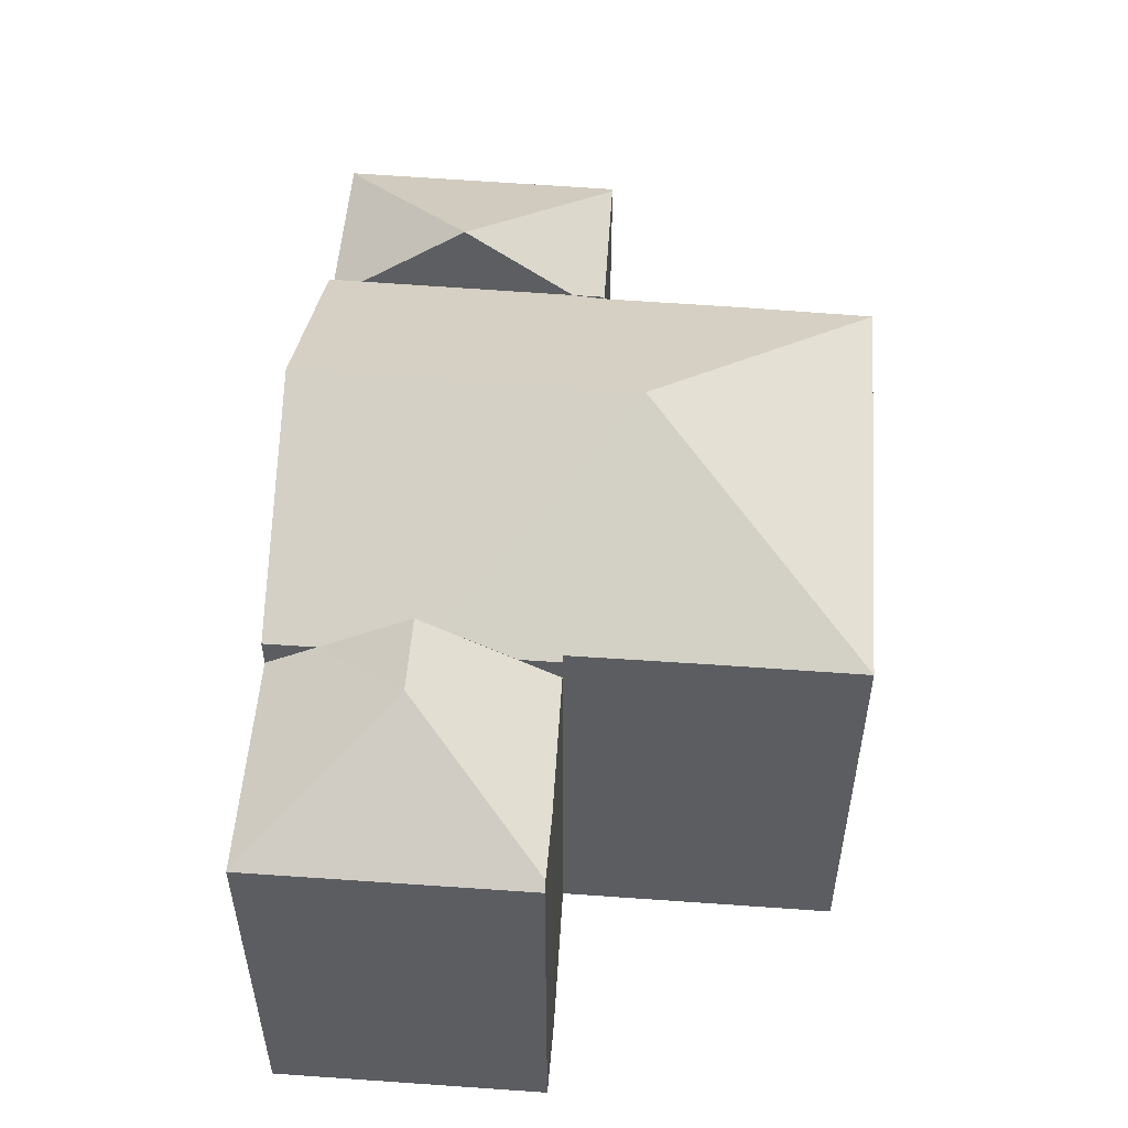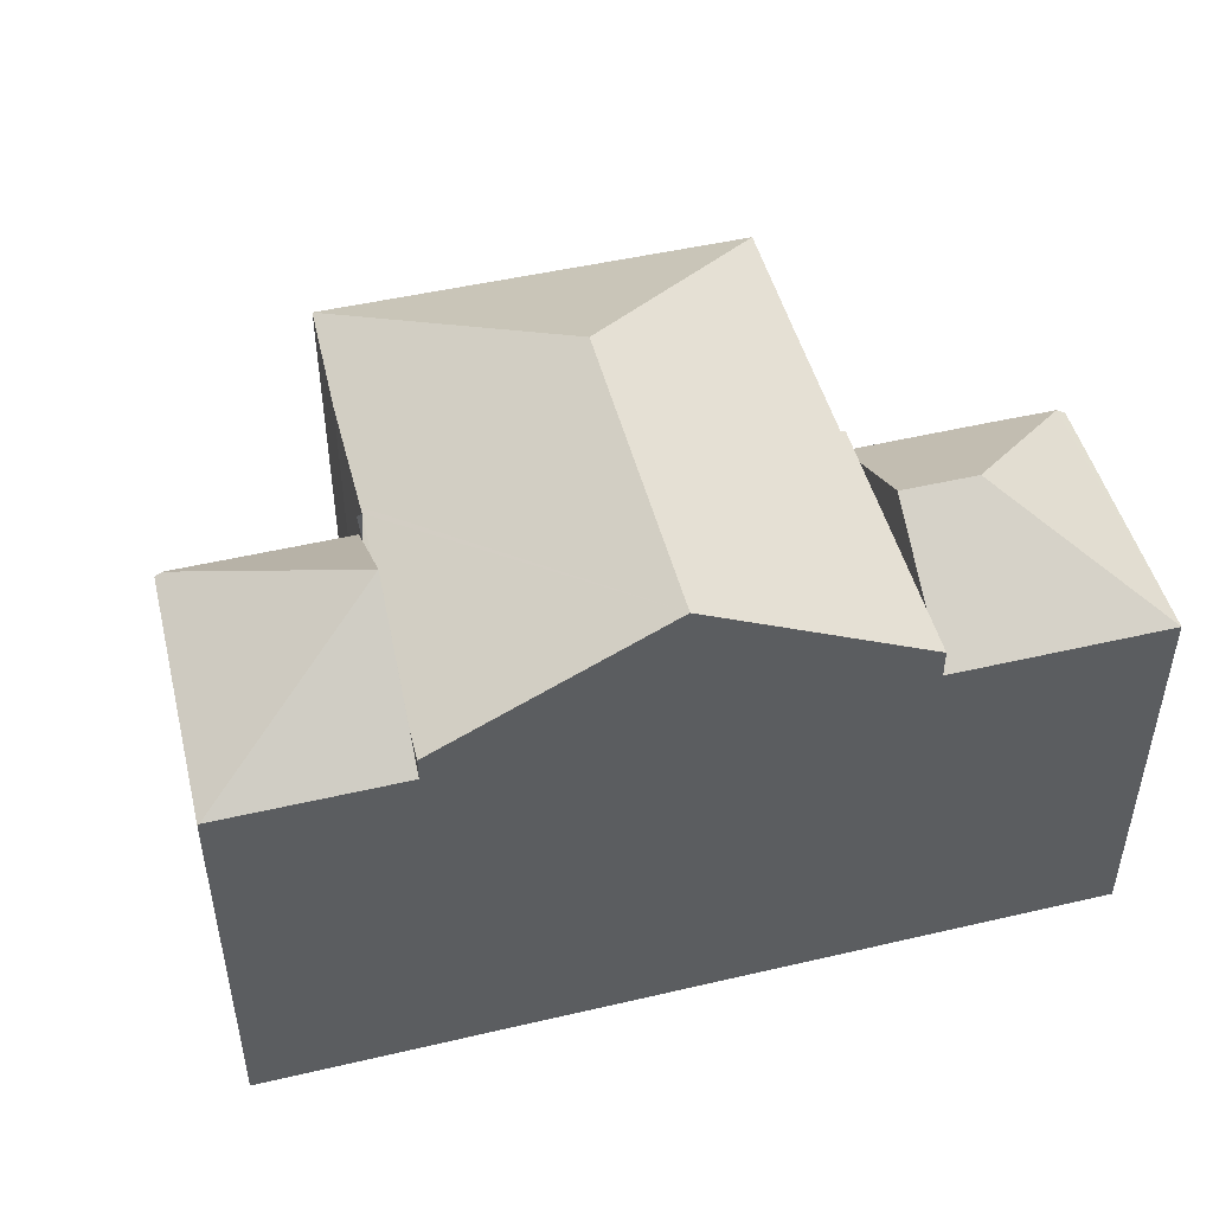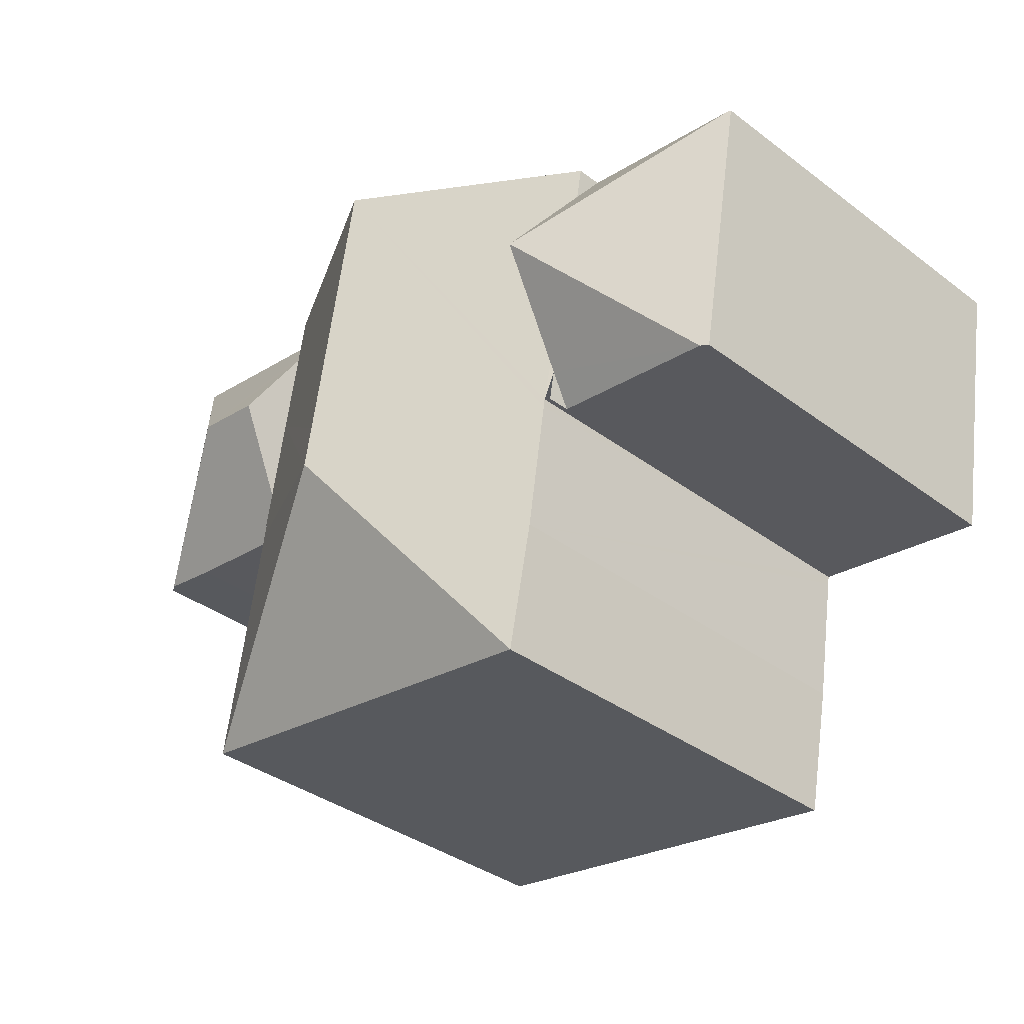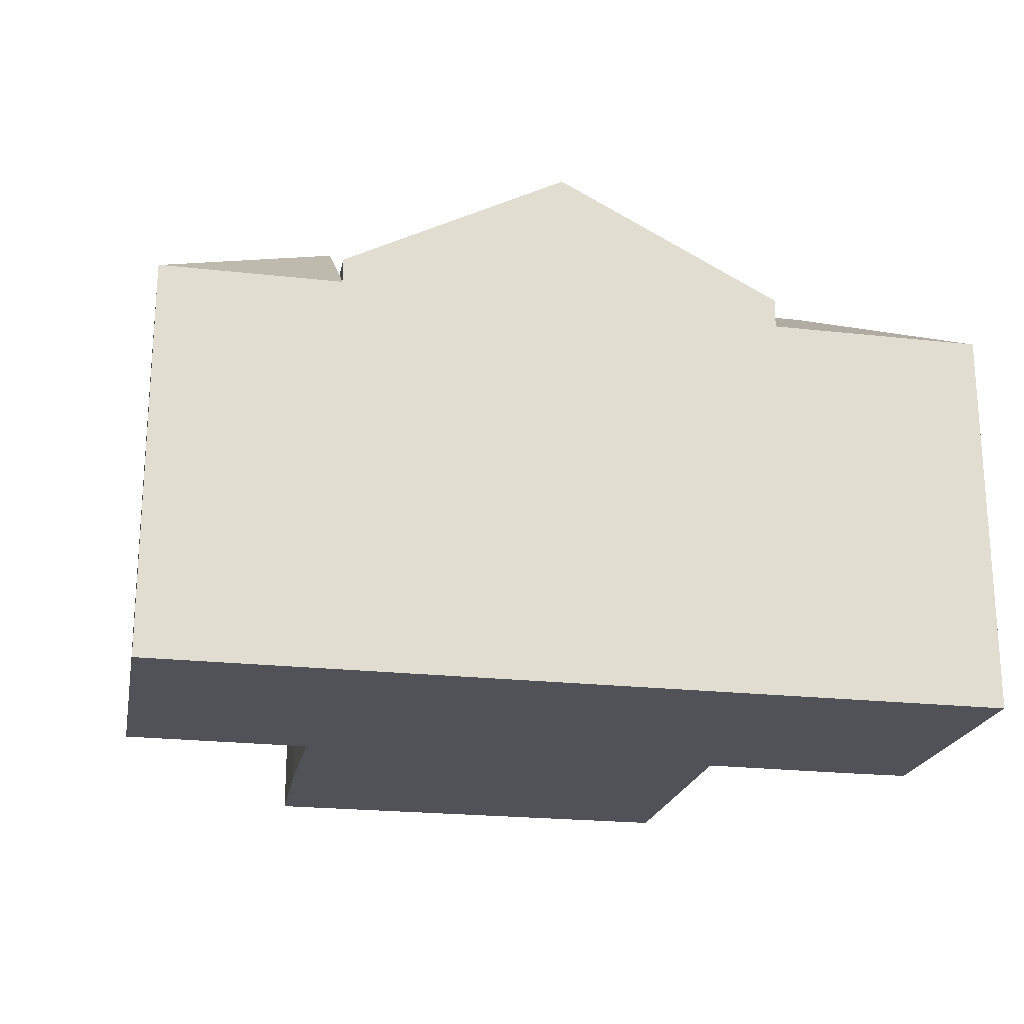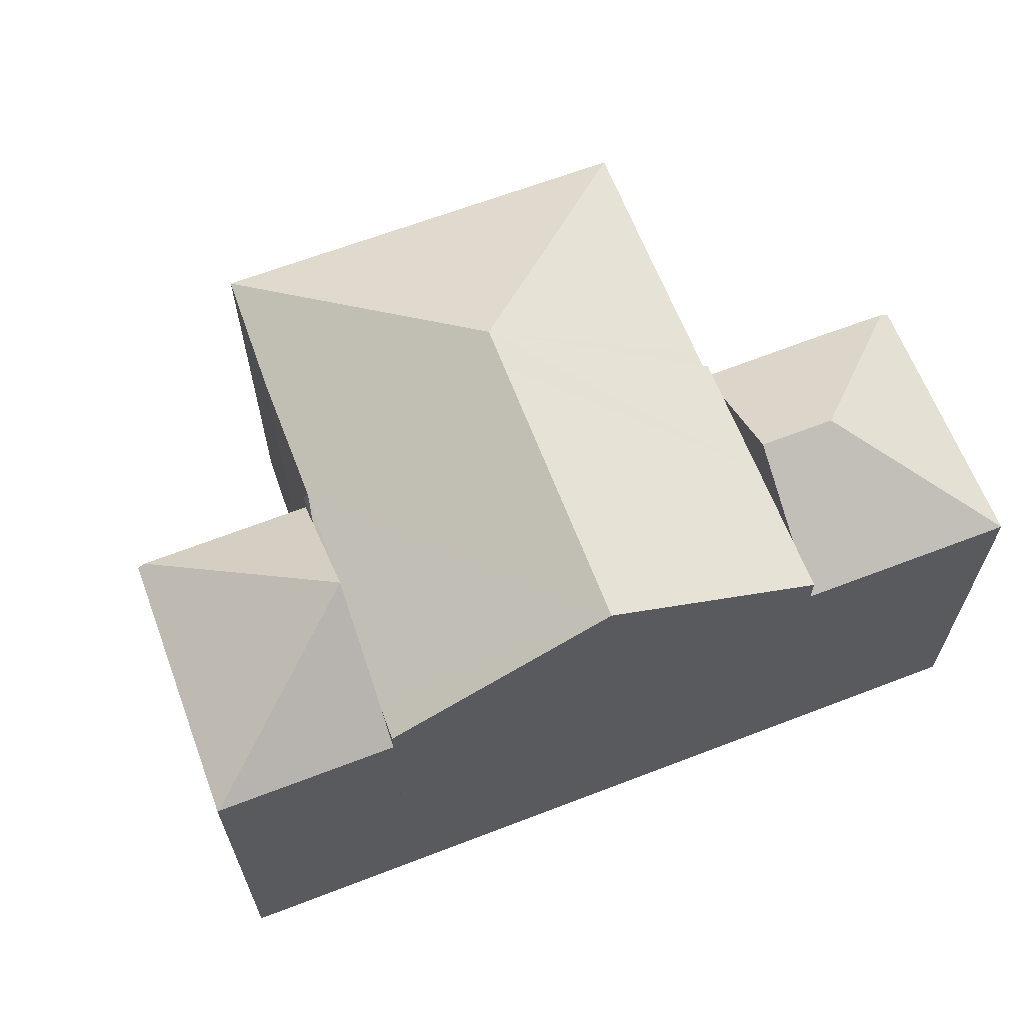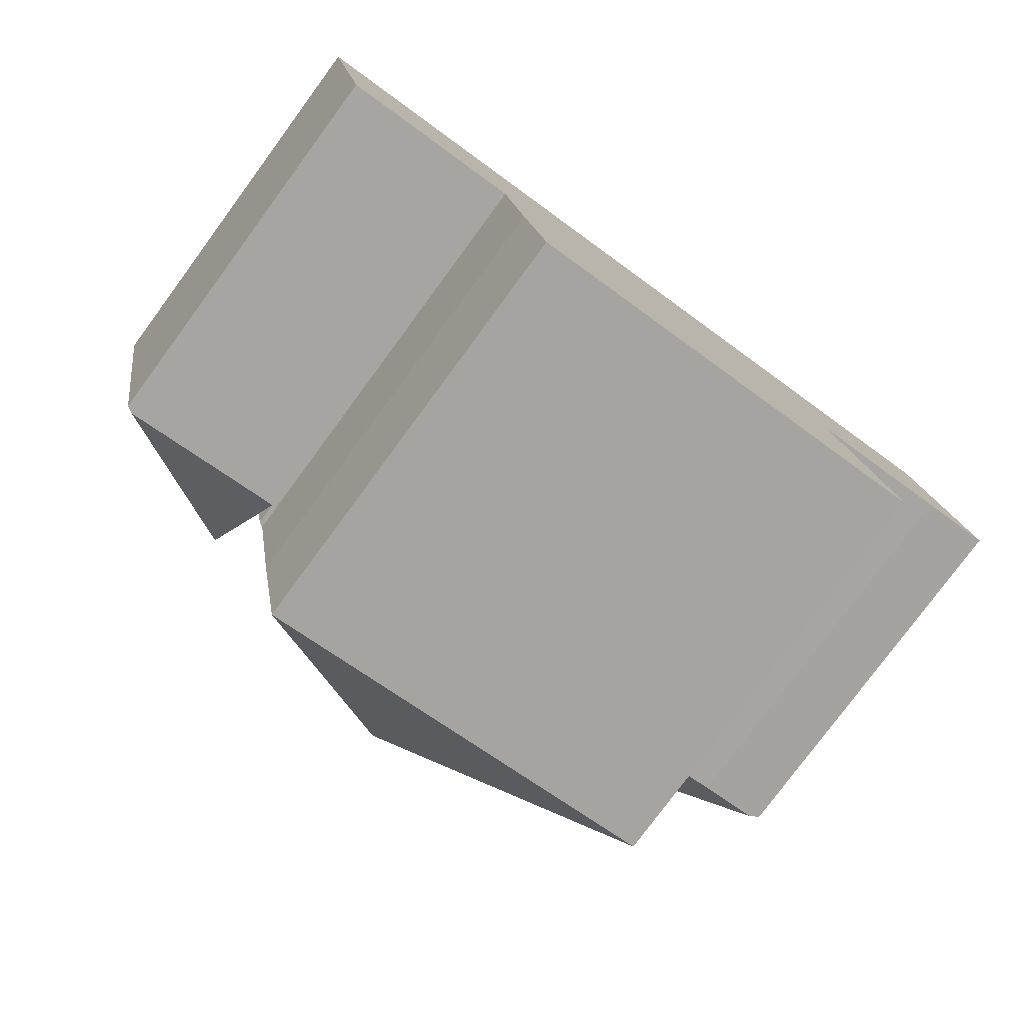
<metadata>
{"format":"obj","ext":"obj","renderer":"f3d","projection":"perspective","resolution":1024,"background":"white","views":[{"elev":52.9,"azim":85.1,"up":"+Y"},{"elev":48.6,"azim":-23.8,"up":"+Y"},{"elev":-36.5,"azim":-134.2,"up":"+Z"},{"elev":-21.4,"azim":-20.6,"up":"+Y"},{"elev":64.6,"azim":-30.4,"up":"+Y"},{"elev":-78.5,"azim":-36.4,"up":"+Z"}]}
</metadata>
<code>
v  3.981 7.671 -3.845
v  0.99 7.285 -4.859
v  3.639 9.08 -1.963
v  4.077 7.262 -4.39
v  0.858 7.208 -4.879
v  0 7.208 4.414e-16
v  0.027 7.224 0.004
v  3.213 7.224 0.52
v  3.318 7.671 -0.077
v  3.213 -3.184e-17 0.52
v  4.077 2.688e-16 -4.39
v  3.318 4.715e-18 -0.077
v  3.981 2.354e-16 -3.845
v  3.639 1.202e-16 -1.963
v  0.858 2.988e-16 -4.879
v  0.99 2.975e-16 -4.859
v  0 0 0
v  0.027 -2.449e-19 0.004
v  15.65 7.229 -2.404
v  15.03 7.131 2.432
v  15.81 7.13 -2.376
v  12.94 8.63 -0.458
v  14.52 7.222 -2.598
v  11.98 7.245 -2.972
v  11.6 8.63 -0.674
v  11.86 7.673 -2.265
v  11.34 7.668 0.917
v  11.2 7.131 1.811
v  11.2 -1.109e-16 1.811
v  15.03 -1.489e-16 2.432
v  15.81 1.455e-16 -2.376
v  14.52 1.591e-16 -2.598
v  15.65 1.472e-16 -2.404
v  11.98 1.82e-16 -2.972
v  11.86 1.387e-16 -2.265
v  11.6 4.127e-17 -0.674
v  11.34 -5.615e-17 0.917
v  4.164 7.72 -4.377
v  3.639 7.665 -1.963
v  8.193 9.732 -4.657
v  12.27 7.725 -5.384
v  12.68 7.722 -7.876
v  11.93 7.726 -3.275
v  11.88 7.725 -2.986
v  11.6 7.671 -0.674
v  8.065 9.729 -3.9
v  7.205 9.737 1.166
v  11.2 7.667 1.811
v  11.98 7.674 -2.972
v  5.011 7.723 -9.126
v  4.569 7.702 -6.836
v  4.189 7.719 -4.527
v  3.213 7.667 0.52
v  4.164 2.68e-16 -4.377
v  4.189 2.772e-16 -4.527
v  4.569 4.186e-16 -6.836
v  4.077 7.674 -4.39
v  5.011 5.588e-16 -9.126
v  11.88 1.828e-16 -2.986
v  12.68 4.823e-16 -7.876
v  7.205 -7.14e-17 1.166
v  11.93 2.005e-16 -3.275
v  12.27 3.297e-16 -5.384
g defaultobject
f 1 2 3
f 2 1 4
f 5 3 2
f 3 5 6
f 3 6 7
f 8 3 7
f 3 8 9
f 9 1 3
f 1 9 8
f 1 8 10
f 1 10 4
f 4 10 11
f 11 10 12
f 11 12 13
f 13 12 14
f 11 2 4
f 2 11 5
f 5 11 15
f 15 11 16
f 15 6 5
f 6 15 17
f 7 10 8
f 10 7 6
f 10 6 18
f 18 6 17
f 13 16 11
f 16 13 14
f 16 14 12
f 16 12 15
f 15 12 17
f 17 12 18
f 18 12 10
f 19 20 21
f 20 19 22
f 23 22 19
f 22 23 24
f 22 24 25
f 25 24 26
f 27 22 25
f 22 27 28
f 22 28 20
f 29 20 28
f 20 29 30
f 30 21 20
f 21 30 31
f 21 23 19
f 23 21 32
f 32 21 31
f 32 31 33
f 23 34 24
f 34 23 32
f 26 27 25
f 27 26 24
f 27 24 34
f 27 34 28
f 28 34 29
f 29 34 35
f 29 35 36
f 29 36 37
f 32 35 34
f 35 32 33
f 35 33 36
f 36 33 31
f 36 31 30
f 36 30 37
f 37 30 29
f 1 9 38
f 9 1 39
f 40 41 42
f 41 40 43
f 43 40 44
f 44 40 26
f 26 40 45
f 45 40 46
f 45 46 27
f 27 46 47
f 27 47 48
f 26 49 44
f 40 42 50
f 51 40 50
f 40 51 52
f 40 52 46
f 46 52 47
f 47 52 38
f 47 38 9
f 47 9 53
f 52 54 38
f 54 52 51
f 54 51 55
f 55 51 56
f 11 1 57
f 1 11 39
f 39 11 9
f 9 11 53
f 53 11 10
f 10 11 13
f 10 13 12
f 12 13 14
f 58 51 50
f 51 58 56
f 54 57 38
f 57 54 11
f 49 59 44
f 59 49 34
f 42 58 50
f 58 42 60
f 10 47 53
f 47 10 48
f 48 10 29
f 29 10 61
f 29 27 48
f 27 29 45
f 45 29 26
f 26 29 49
f 49 29 34
f 34 29 37
f 34 37 36
f 34 36 35
f 59 43 44
f 43 59 41
f 41 59 42
f 42 59 62
f 42 62 60
f 60 62 63
f 60 56 58
f 56 60 63
f 56 63 55
f 55 63 62
f 55 62 54
f 54 62 59
f 35 59 34
f 59 35 13
f 13 35 14
f 14 35 36
f 14 36 12
f 12 36 37
f 12 37 29
f 12 29 10
f 10 29 61
f 54 13 11
f 13 54 59

</code>
